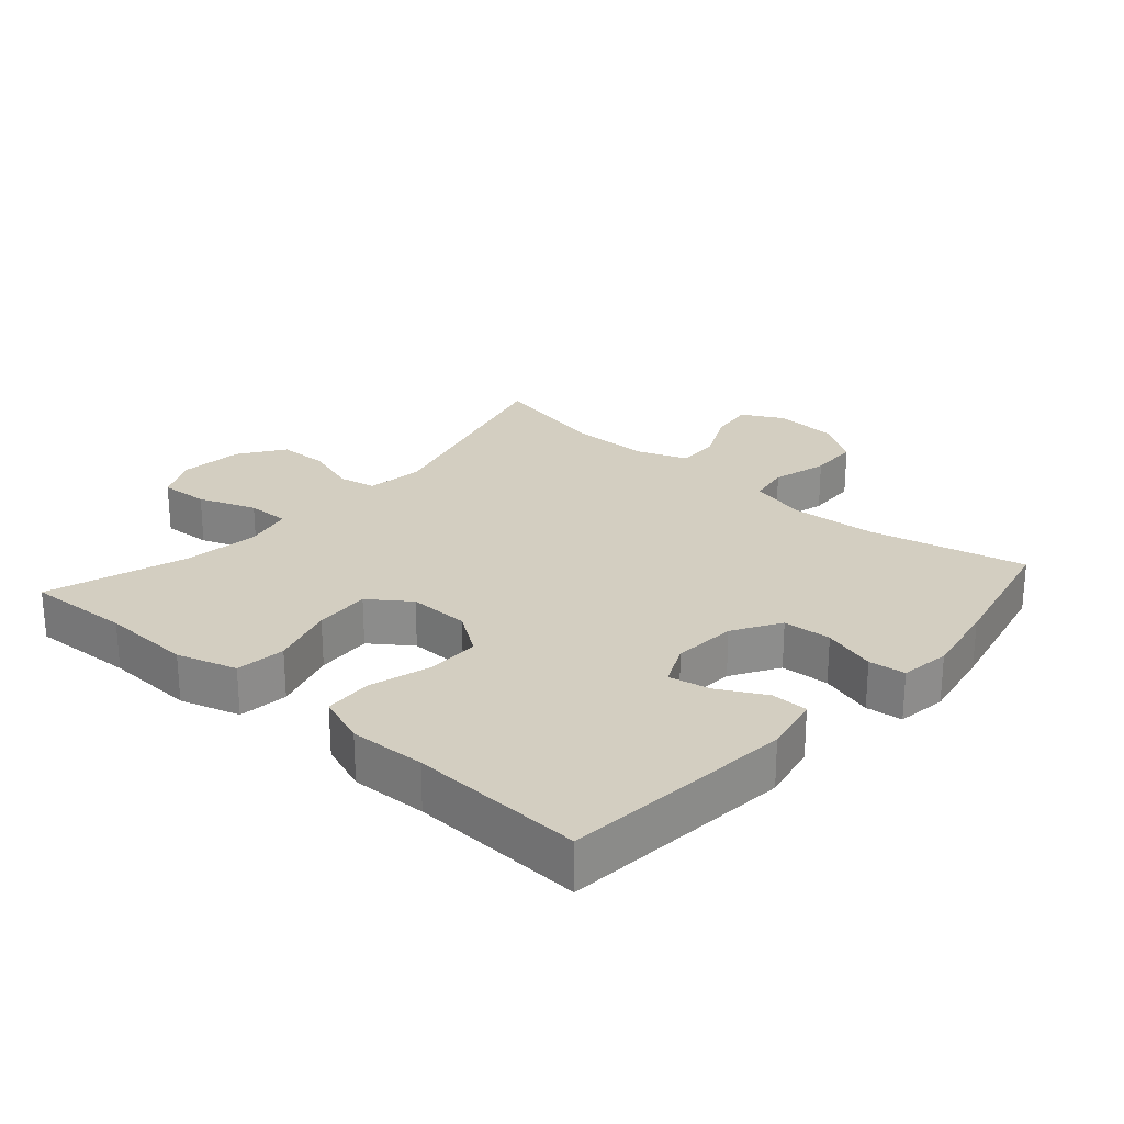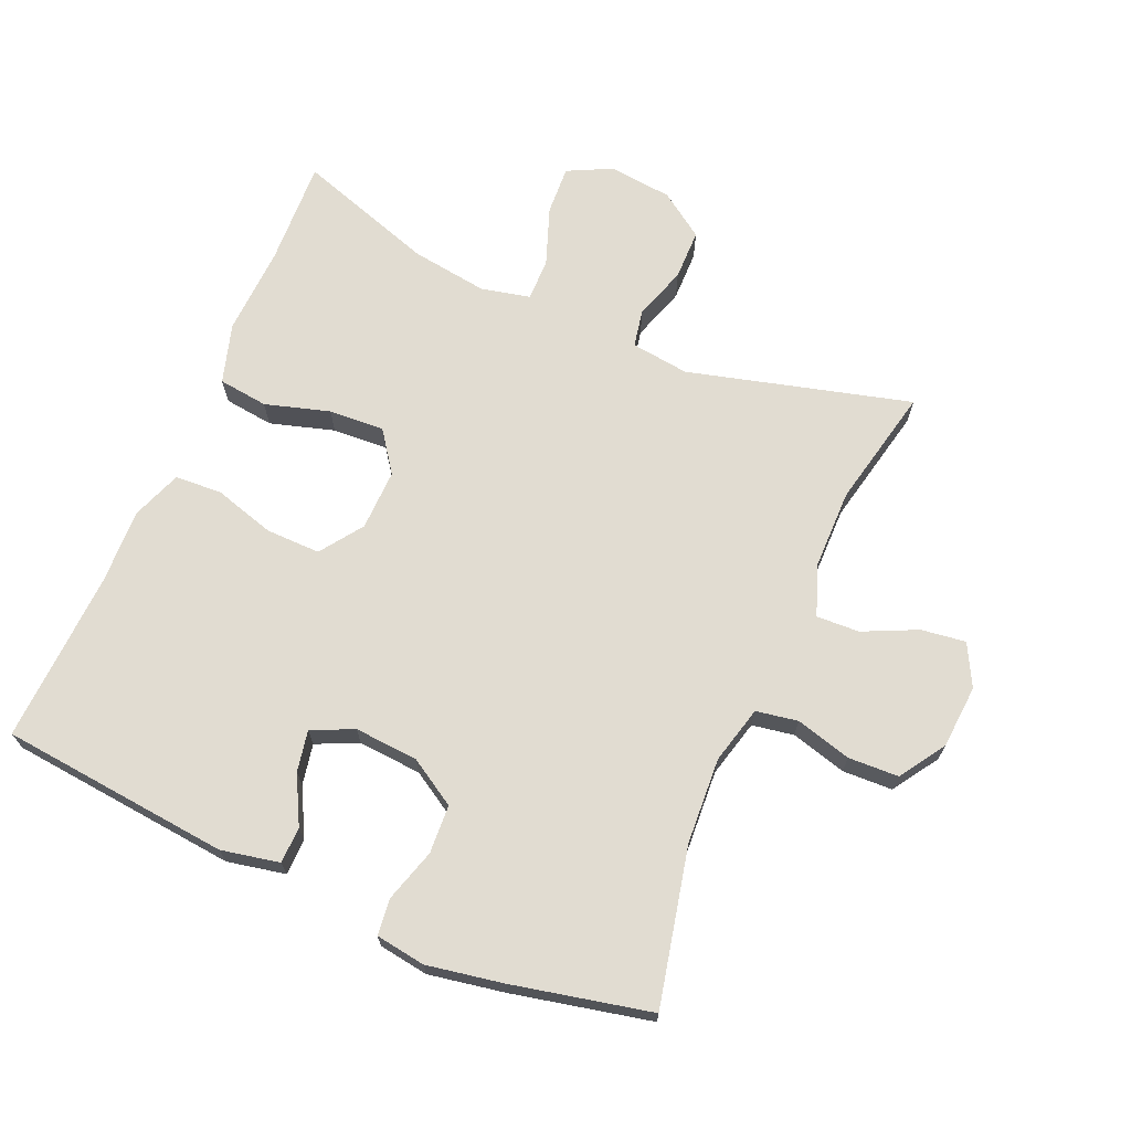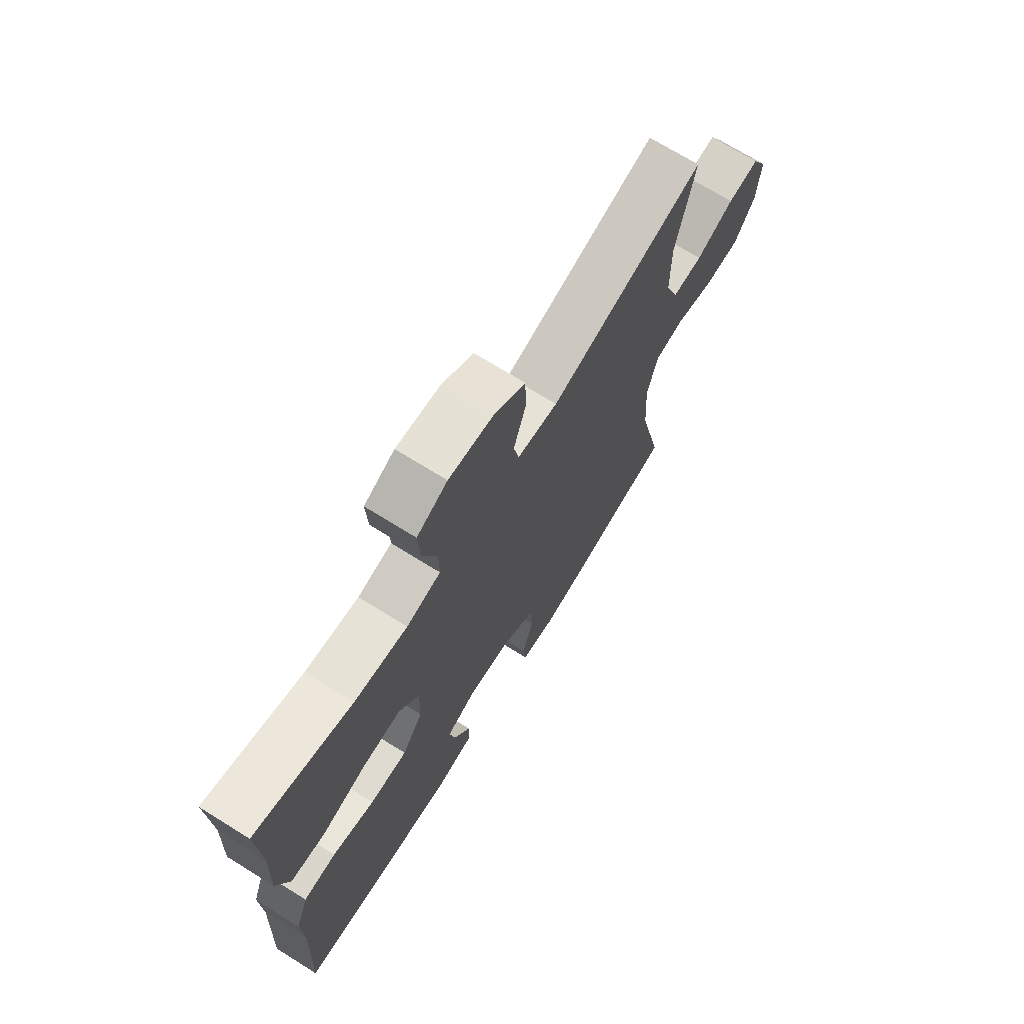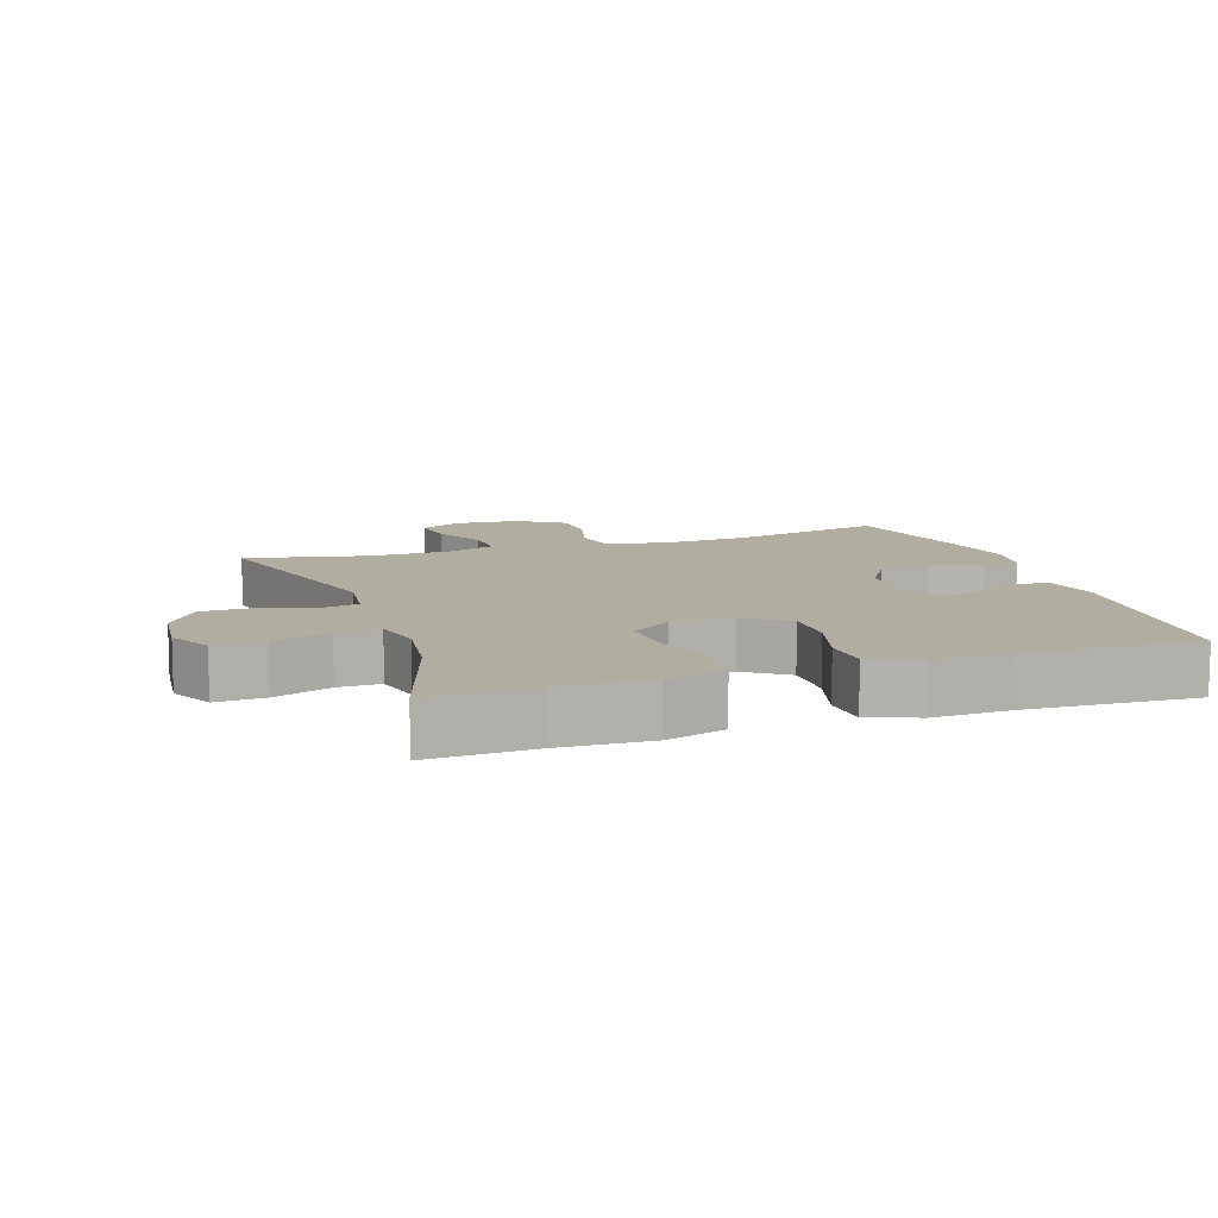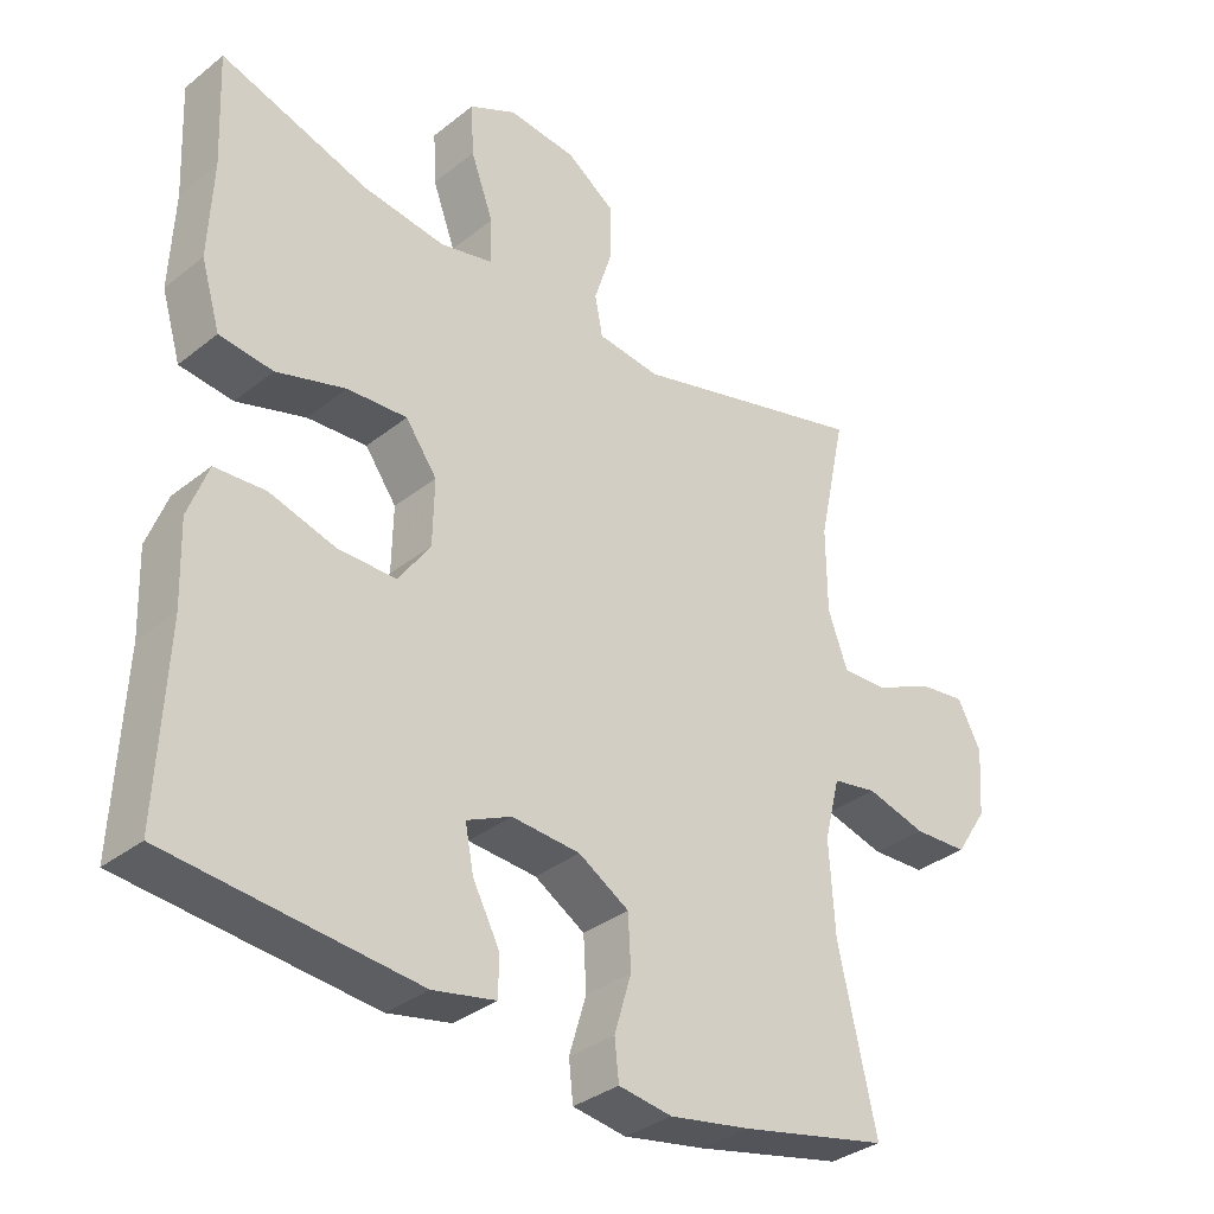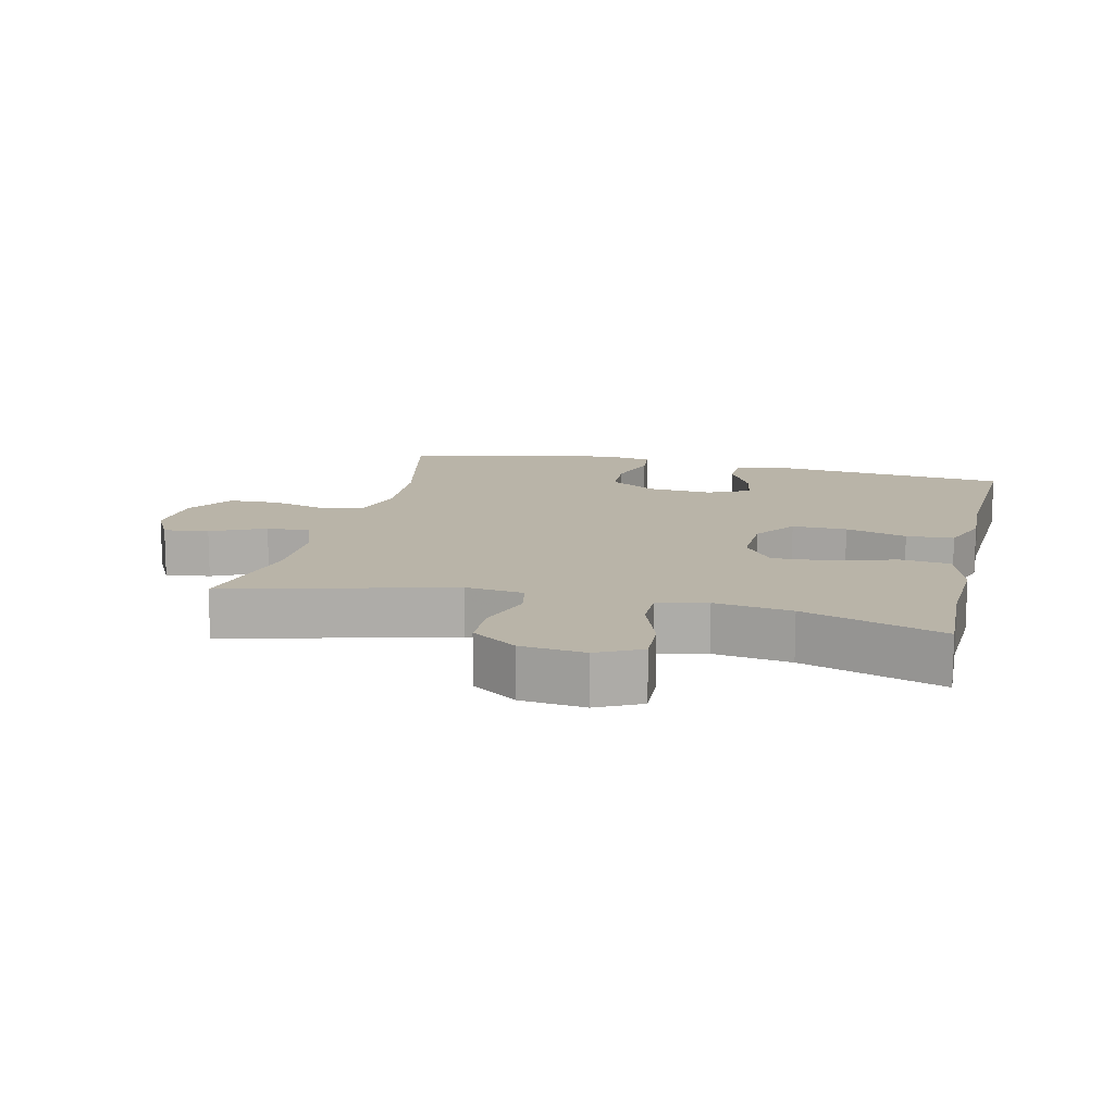
<metadata>
{"format":"obj","ext":"obj","renderer":"f3d","projection":"perspective","resolution":1024,"background":"white","views":[{"elev":25.1,"azim":131.3,"up":"+Y"},{"elev":69.2,"azim":-156.6,"up":"+Y"},{"elev":70.9,"azim":121.9,"up":"+Z"},{"elev":10.4,"azim":71.3,"up":"+Y"},{"elev":-34.0,"azim":136.9,"up":"+Z"},{"elev":13.3,"azim":13.4,"up":"+Y"}]}
</metadata>
<code>
v -0.5 0.07 0.5
v -0.165 0.07 0.41
v -0.077 0.07 0.421
v -0.066 0.07 0.477
v -0.092 0.07 0.558
v -0.091 0.07 0.634
v -0.023 0.07 0.681
v 0.073 0.07 0.691
v 0.139 0.07 0.658
v 0.135 0.07 0.584
v 0.103 0.07 0.497
v 0.102 0.07 0.433
v 0.176 0.07 0.416
v 0.291 0.07 0.432
v 0.5 0.07 0.5
v 0.493 0.07 0.343
v 0.499 0.07 0.207
v 0.472 0.07 0.117
v 0.397 0.07 0.108
v 0.3 0.07 0.137
v 0.216 0.07 0.142
v 0.172 0.07 0.081
v 0.174 0.07 -0.011
v 0.219 0.07 -0.075
v 0.301 0.07 -0.074
v 0.393 0.07 -0.047
v 0.464 0.07 -0.051
v 0.492 0.07 -0.126
v 0.488 0.07 -0.24
v 0.5 0.07 -0.5
v 0.153 0.07 -0.534
v 0.065 0.07 -0.516
v 0.064 0.07 -0.461
v 0.102 0.07 -0.389
v 0.114 0.07 -0.327
v 0.051 0.07 -0.298
v -0.045 0.07 -0.305
v -0.116 0.07 -0.348
v -0.12 0.07 -0.421
v -0.096 0.07 -0.501
v -0.102 0.07 -0.556
v -0.177 0.07 -0.567
v -0.292 0.07 -0.546
v -0.5 0.07 -0.5
v -0.447 0.07 -0.264
v -0.439 0.07 -0.134
v -0.461 0.07 -0.047
v -0.524 0.07 -0.036
v -0.608 0.07 -0.059
v -0.684 0.07 -0.056
v -0.729 0.07 0.013
v -0.736 0.07 0.109
v -0.703 0.07 0.172
v -0.636 0.07 0.163
v -0.555 0.07 0.125
v -0.49 0.07 0.122
v -0.462 0.07 0.198
v -0.461 0.07 0.318
v -0.5 0 0.5
v -0.165 0 0.41
v -0.077 0 0.421
v -0.066 0 0.477
v -0.092 0 0.558
v -0.091 0 0.634
v -0.023 0 0.681
v 0.073 0 0.691
v 0.139 0 0.658
v 0.135 0 0.584
v 0.103 0 0.497
v 0.102 0 0.433
v 0.176 0 0.416
v 0.291 0 0.432
v 0.5 0 0.5
v 0.493 0 0.343
v 0.499 0 0.207
v 0.472 0 0.117
v 0.397 0 0.108
v 0.3 0 0.137
v 0.216 0 0.142
v 0.172 0 0.081
v 0.174 0 -0.011
v 0.219 0 -0.075
v 0.301 0 -0.074
v 0.393 0 -0.047
v 0.464 0 -0.051
v 0.492 0 -0.126
v 0.488 0 -0.24
v 0.5 0 -0.5
v 0.153 0 -0.534
v 0.065 0 -0.516
v 0.064 0 -0.461
v 0.102 0 -0.389
v 0.114 0 -0.327
v 0.051 0 -0.298
v -0.045 0 -0.305
v -0.116 0 -0.348
v -0.12 0 -0.421
v -0.096 0 -0.501
v -0.102 0 -0.556
v -0.177 0 -0.567
v -0.292 0 -0.546
v -0.5 0 -0.5
v -0.447 0 -0.264
v -0.439 0 -0.134
v -0.461 0 -0.047
v -0.524 0 -0.036
v -0.608 0 -0.059
v -0.684 0 -0.056
v -0.729 0 0.013
v -0.736 0 0.109
v -0.703 0 0.172
v -0.636 0 0.163
v -0.555 0 0.125
v -0.49 0 0.122
v -0.462 0 0.198
v -0.461 0 0.318
f 52 53 54 55
f 52 55 56
f 51 52 56
f 48 49 50 51
f 47 48 51 56
f 46 47 56 57
f 42 43 44 45
f 42 45 46
f 39 40 41 42
f 38 39 42 46
f 37 38 46 57
f 31 32 33 34
f 29 30 31 34
f 29 34 35
f 28 29 35 36
f 25 26 27 28
f 24 25 28 36
f 17 18 19 20
f 16 17 20 21
f 14 15 16 21
f 13 14 21 22
f 8 9 10 11
f 8 11 12
f 7 8 12
f 4 5 6 7
f 3 4 7 12
f 2 3 12 13
f 58 1 2
f 23 24 36 37
f 22 23 37 57
f 22 57 58
f 2 13 22 58
f 113 112 111 110
f 114 113 110
f 114 110 109
f 109 108 107 106
f 114 109 106 105
f 115 114 105 104
f 103 102 101 100
f 104 103 100
f 100 99 98 97
f 104 100 97 96
f 115 104 96 95
f 92 91 90 89
f 92 89 88 87
f 93 92 87
f 94 93 87 86
f 86 85 84 83
f 94 86 83 82
f 78 77 76 75
f 79 78 75 74
f 79 74 73 72
f 80 79 72 71
f 69 68 67 66
f 70 69 66
f 70 66 65
f 65 64 63 62
f 70 65 62 61
f 71 70 61 60
f 60 59 116
f 95 94 82 81
f 115 95 81 80
f 116 115 80
f 116 80 71 60
f 1 59 60 2
f 2 60 61 3
f 3 61 62 4
f 4 62 63 5
f 5 63 64 6
f 6 64 65 7
f 7 65 66 8
f 8 66 67 9
f 9 67 68 10
f 10 68 69 11
f 11 69 70 12
f 12 70 71 13
f 13 71 72 14
f 14 72 73 15
f 15 73 74 16
f 16 74 75 17
f 17 75 76 18
f 18 76 77 19
f 19 77 78 20
f 20 78 79 21
f 21 79 80 22
f 22 80 81 23
f 23 81 82 24
f 24 82 83 25
f 25 83 84 26
f 26 84 85 27
f 27 85 86 28
f 28 86 87 29
f 29 87 88 30
f 30 88 89 31
f 31 89 90 32
f 32 90 91 33
f 33 91 92 34
f 34 92 93 35
f 35 93 94 36
f 36 94 95 37
f 37 95 96 38
f 38 96 97 39
f 39 97 98 40
f 40 98 99 41
f 41 99 100 42
f 42 100 101 43
f 43 101 102 44
f 44 102 103 45
f 45 103 104 46
f 46 104 105 47
f 47 105 106 48
f 48 106 107 49
f 49 107 108 50
f 50 108 109 51
f 51 109 110 52
f 52 110 111 53
f 53 111 112 54
f 54 112 113 55
f 55 113 114 56
f 56 114 115 57
f 57 115 116 58
f 58 116 59 1

</code>
